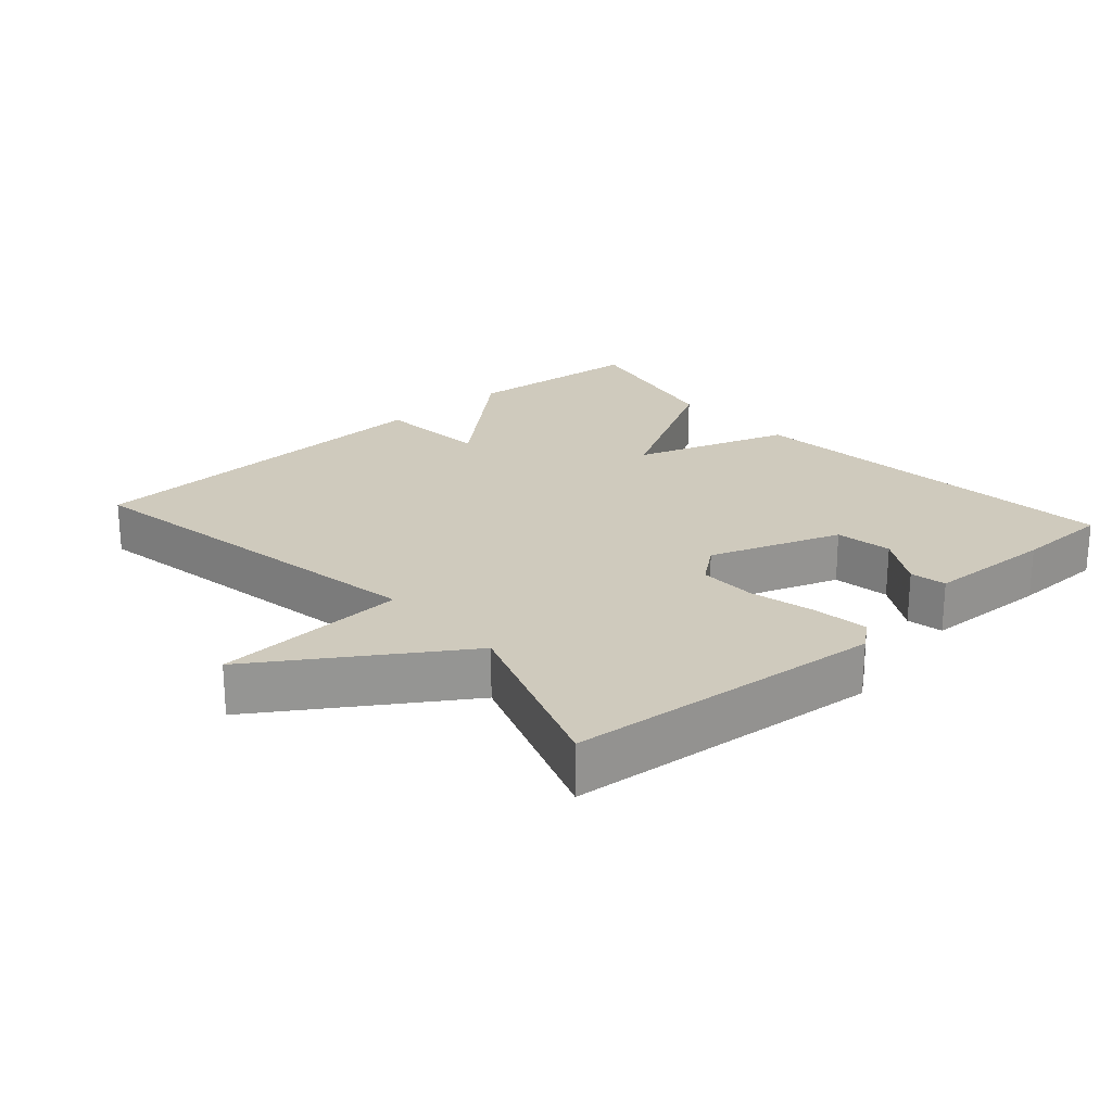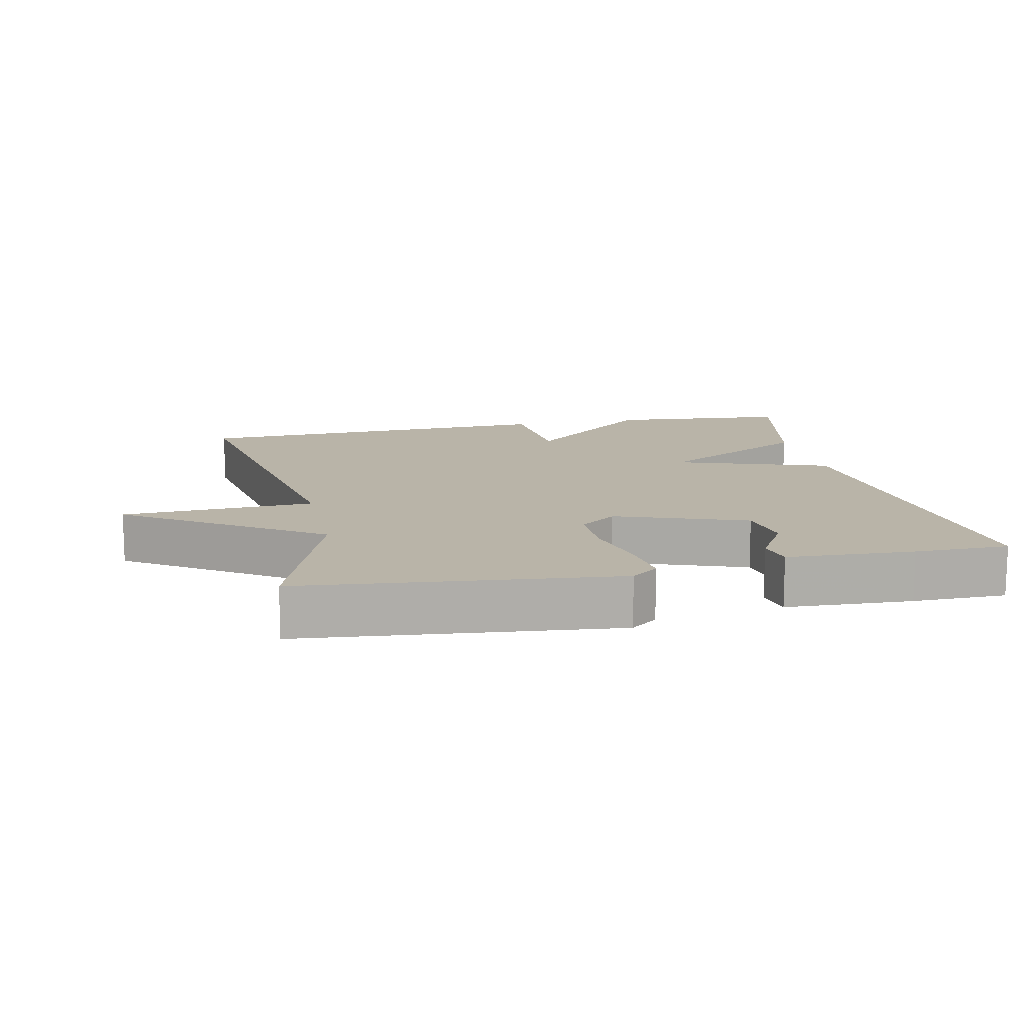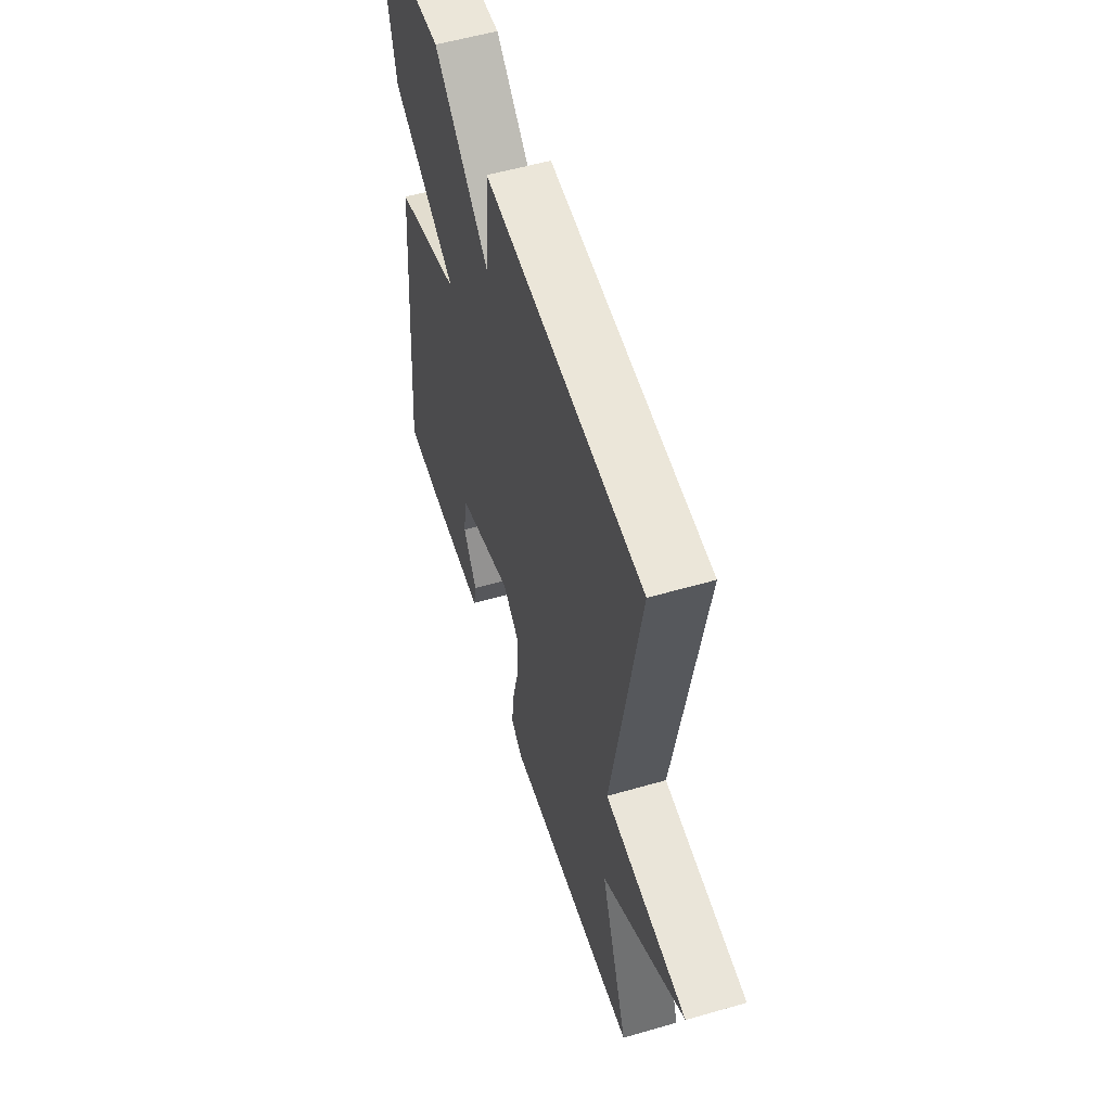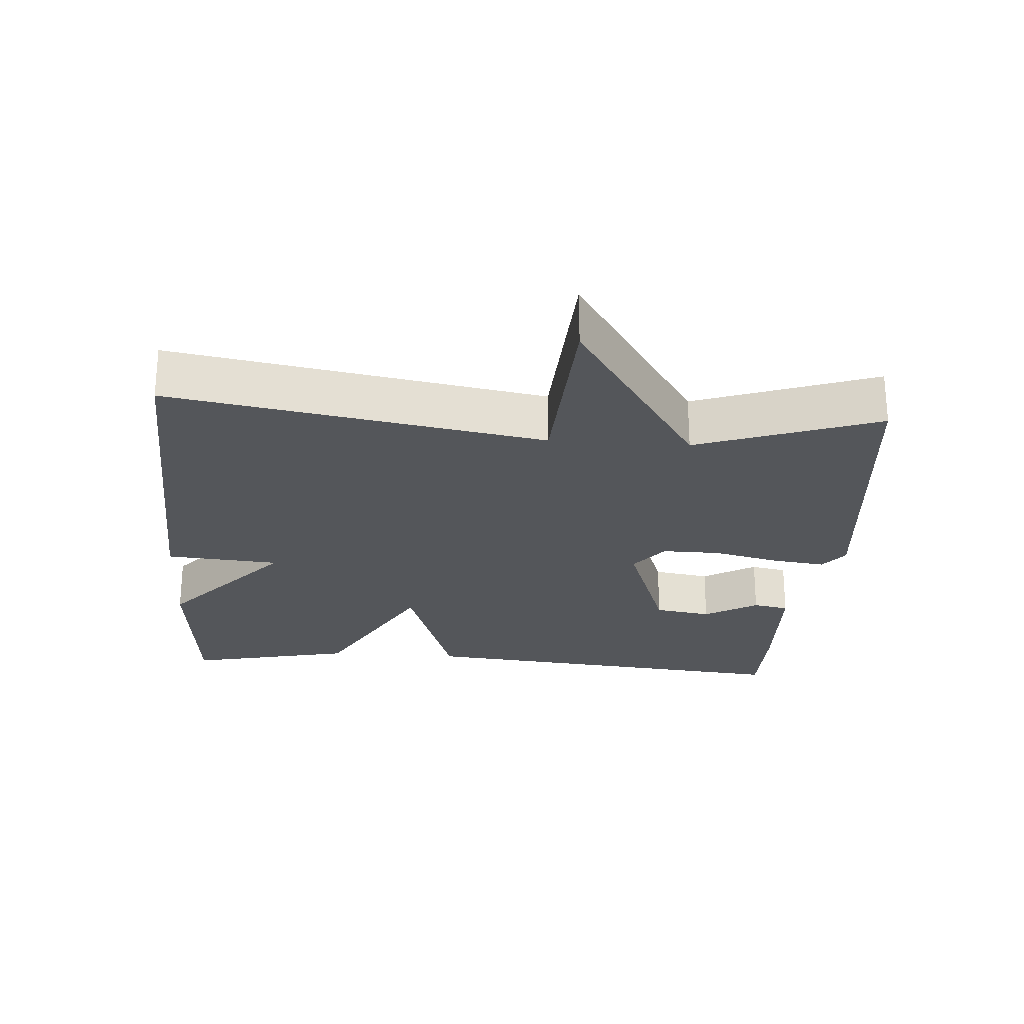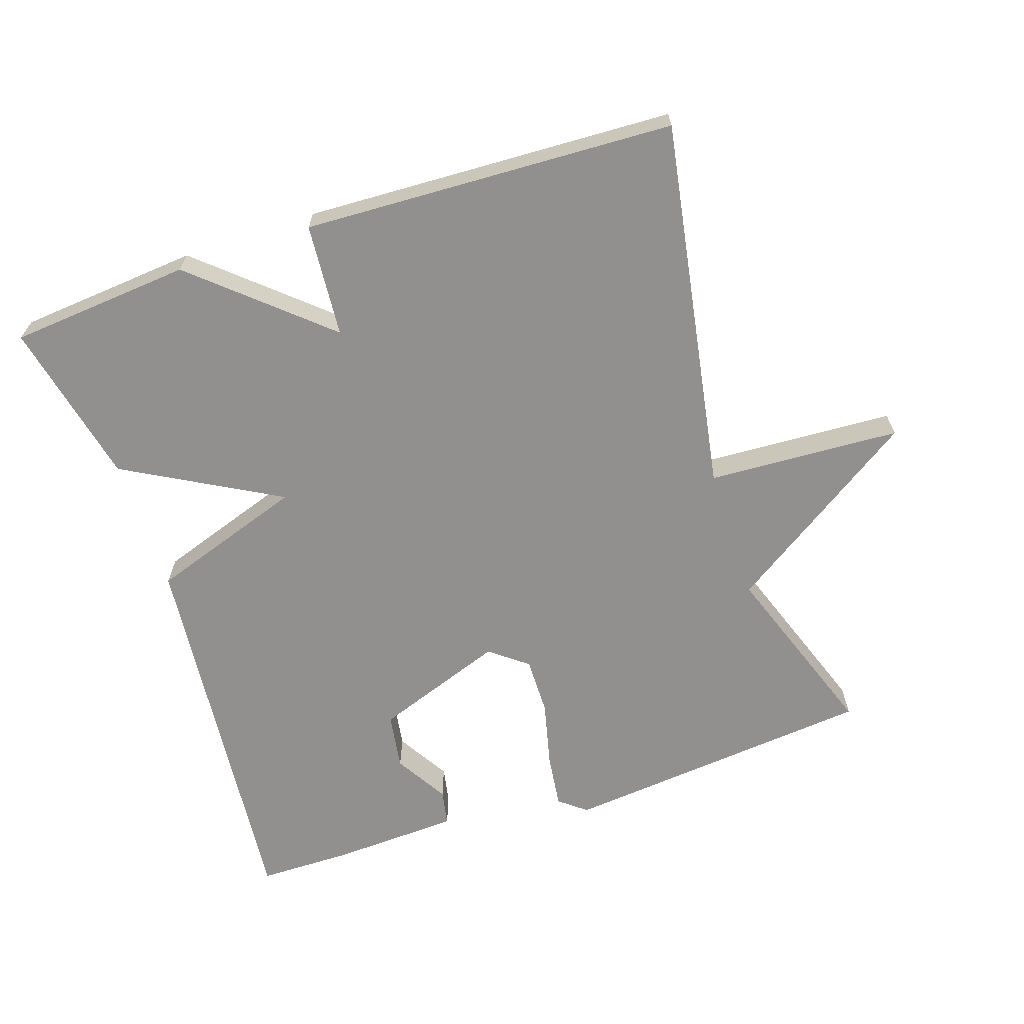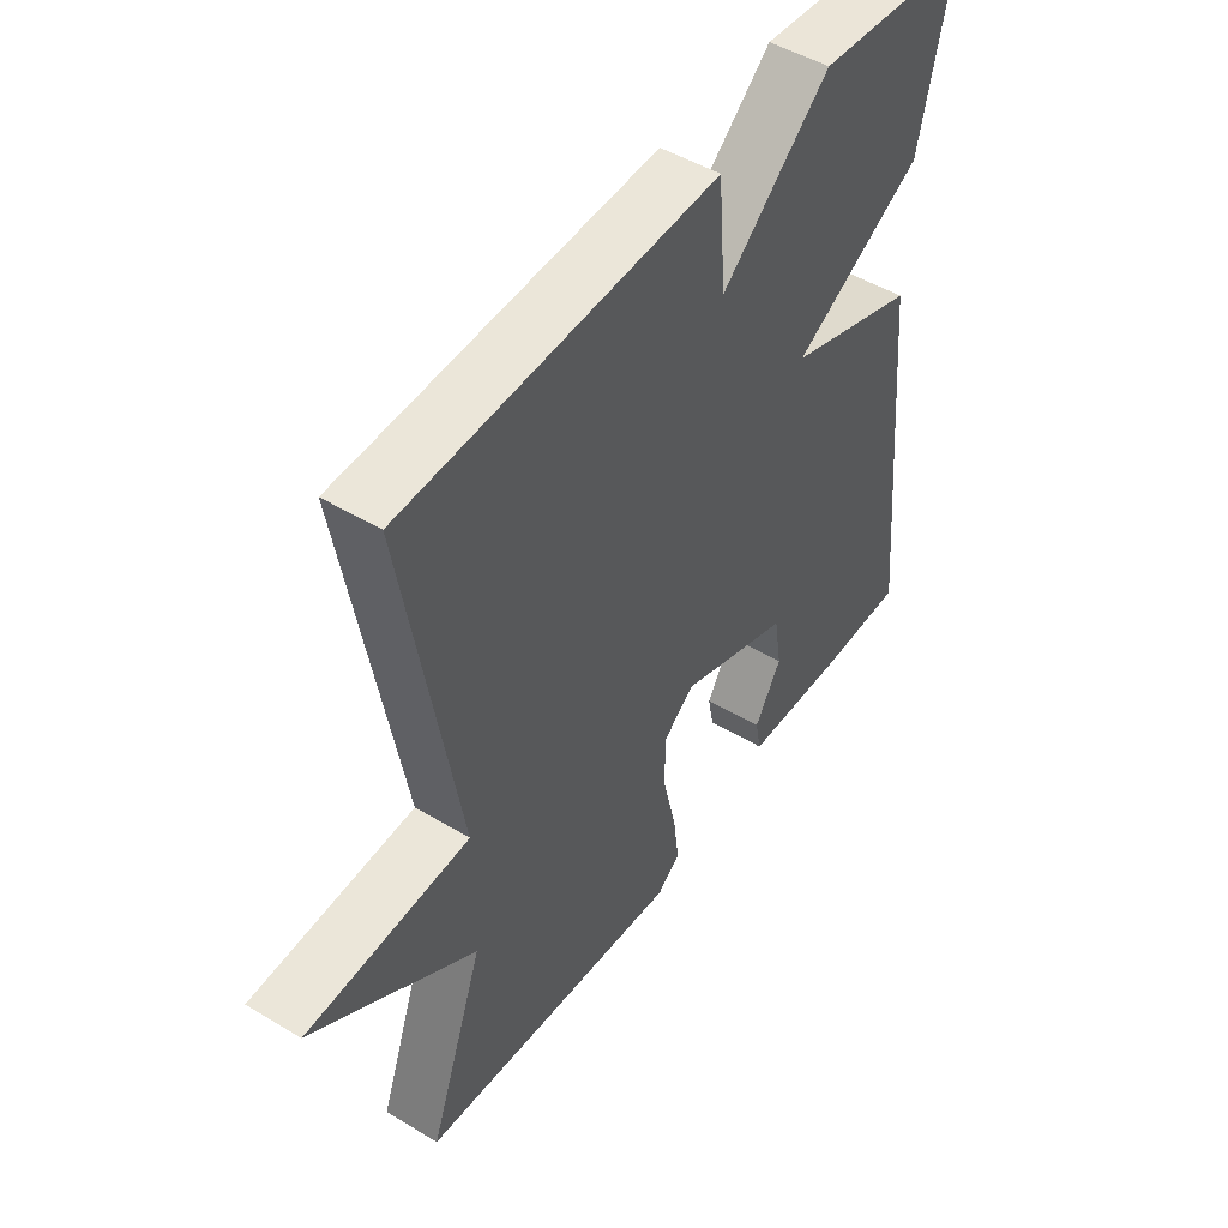
<metadata>
{"format":"obj","ext":"obj","renderer":"f3d","projection":"perspective","resolution":1024,"background":"white","views":[{"elev":23.0,"azim":138.2,"up":"+Y"},{"elev":13.2,"azim":168.0,"up":"+Y"},{"elev":55.5,"azim":73.0,"up":"+Z"},{"elev":-25.1,"azim":85.8,"up":"+Y"},{"elev":-65.7,"azim":18.4,"up":"+Y"},{"elev":48.4,"azim":124.0,"up":"+Z"}]}
</metadata>
<code>
v -0.5 0.07 0.5
v -0.238 0.07 0.523
v -0.051 0.07 0.359
v -0.038 0.07 0.523
v 0.5 0.07 0.5
v 0.407 0.07 -0.039
v 0.686 0.07 -0.054
v 0.407 0.07 -0.239
v 0.5 0.07 -0.5
v 0.045 0.07 -0.545
v 0.006 0.07 -0.514
v 0.016 0.07 -0.436
v 0.039 0.07 -0.34
v 0.04 0.07 -0.256
v -0.014 0.07 -0.214
v -0.203 0.07 -0.282
v -0.216 0.07 -0.364
v -0.17 0.07 -0.441
v -0.18 0.07 -0.493
v -0.364 0.07 -0.501
v -0.5 0.07 -0.5
v -0.447 0.07 0.061
v -0.223 0.07 0.137
v -0.447 0.07 0.261
v -0.5 0 0.5
v -0.238 0 0.523
v -0.051 0 0.359
v -0.038 0 0.523
v 0.5 0 0.5
v 0.407 0 -0.039
v 0.686 0 -0.054
v 0.407 0 -0.239
v 0.5 0 -0.5
v 0.045 0 -0.545
v 0.006 0 -0.514
v 0.016 0 -0.436
v 0.039 0 -0.34
v 0.04 0 -0.256
v -0.014 0 -0.214
v -0.203 0 -0.282
v -0.216 0 -0.364
v -0.17 0 -0.441
v -0.18 0 -0.493
v -0.364 0 -0.501
v -0.5 0 -0.5
v -0.447 0 0.061
v -0.223 0 0.137
v -0.447 0 0.261
f 1 2 3
f 24 1 3
f 23 24 3
f 20 21 22 23
f 20 23 3
f 17 18 19 20
f 16 17 20
f 16 20 3
f 15 16 3
f 4 5 6
f 3 4 6
f 15 3 6
f 14 15 6
f 6 7 8
f 14 6 8
f 13 14 8
f 11 12 13
f 10 11 13
f 9 10 13
f 8 9 13
f 27 26 25
f 27 25 48
f 27 48 47
f 47 46 45 44
f 27 47 44
f 44 43 42 41
f 44 41 40
f 27 44 40
f 27 40 39
f 30 29 28
f 30 28 27
f 30 27 39
f 30 39 38
f 32 31 30
f 32 30 38
f 32 38 37
f 37 36 35
f 37 35 34
f 37 34 33
f 37 33 32
f 1 25 26 2
f 2 26 27 3
f 3 27 28 4
f 4 28 29 5
f 5 29 30 6
f 6 30 31 7
f 7 31 32 8
f 8 32 33 9
f 9 33 34 10
f 10 34 35 11
f 11 35 36 12
f 12 36 37 13
f 13 37 38 14
f 14 38 39 15
f 15 39 40 16
f 16 40 41 17
f 17 41 42 18
f 18 42 43 19
f 19 43 44 20
f 20 44 45 21
f 21 45 46 22
f 22 46 47 23
f 23 47 48 24
f 24 48 25 1

</code>
